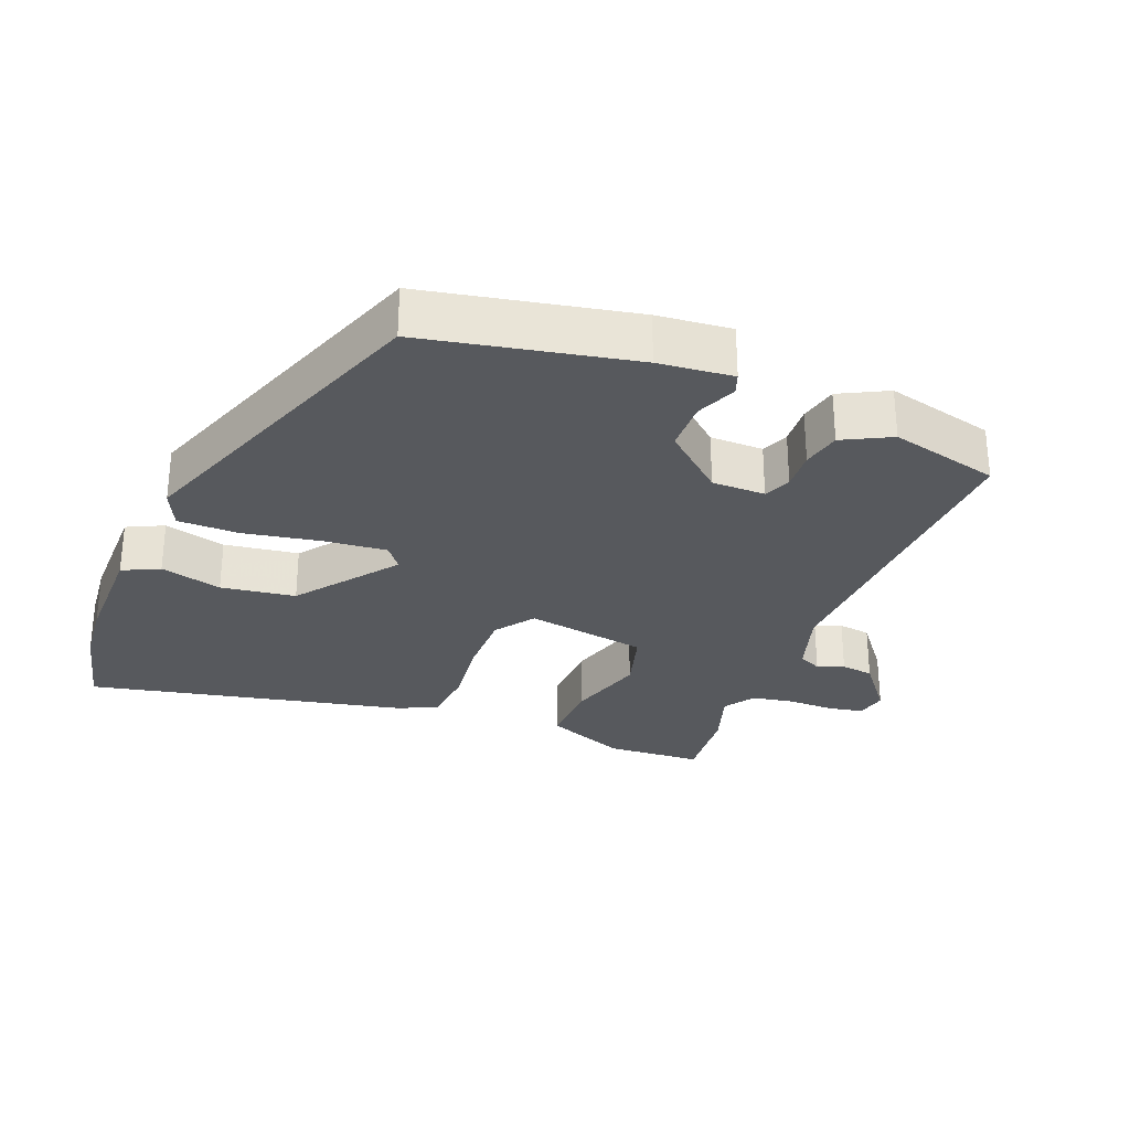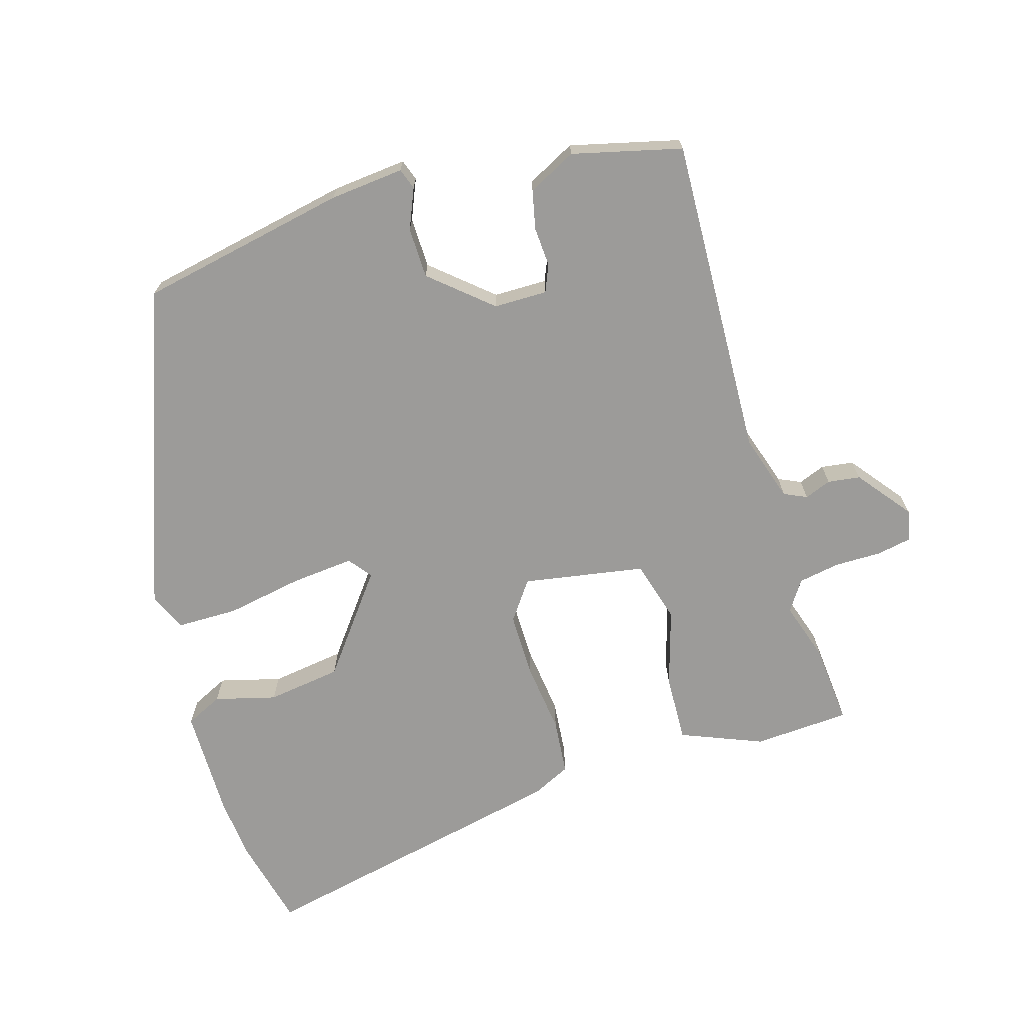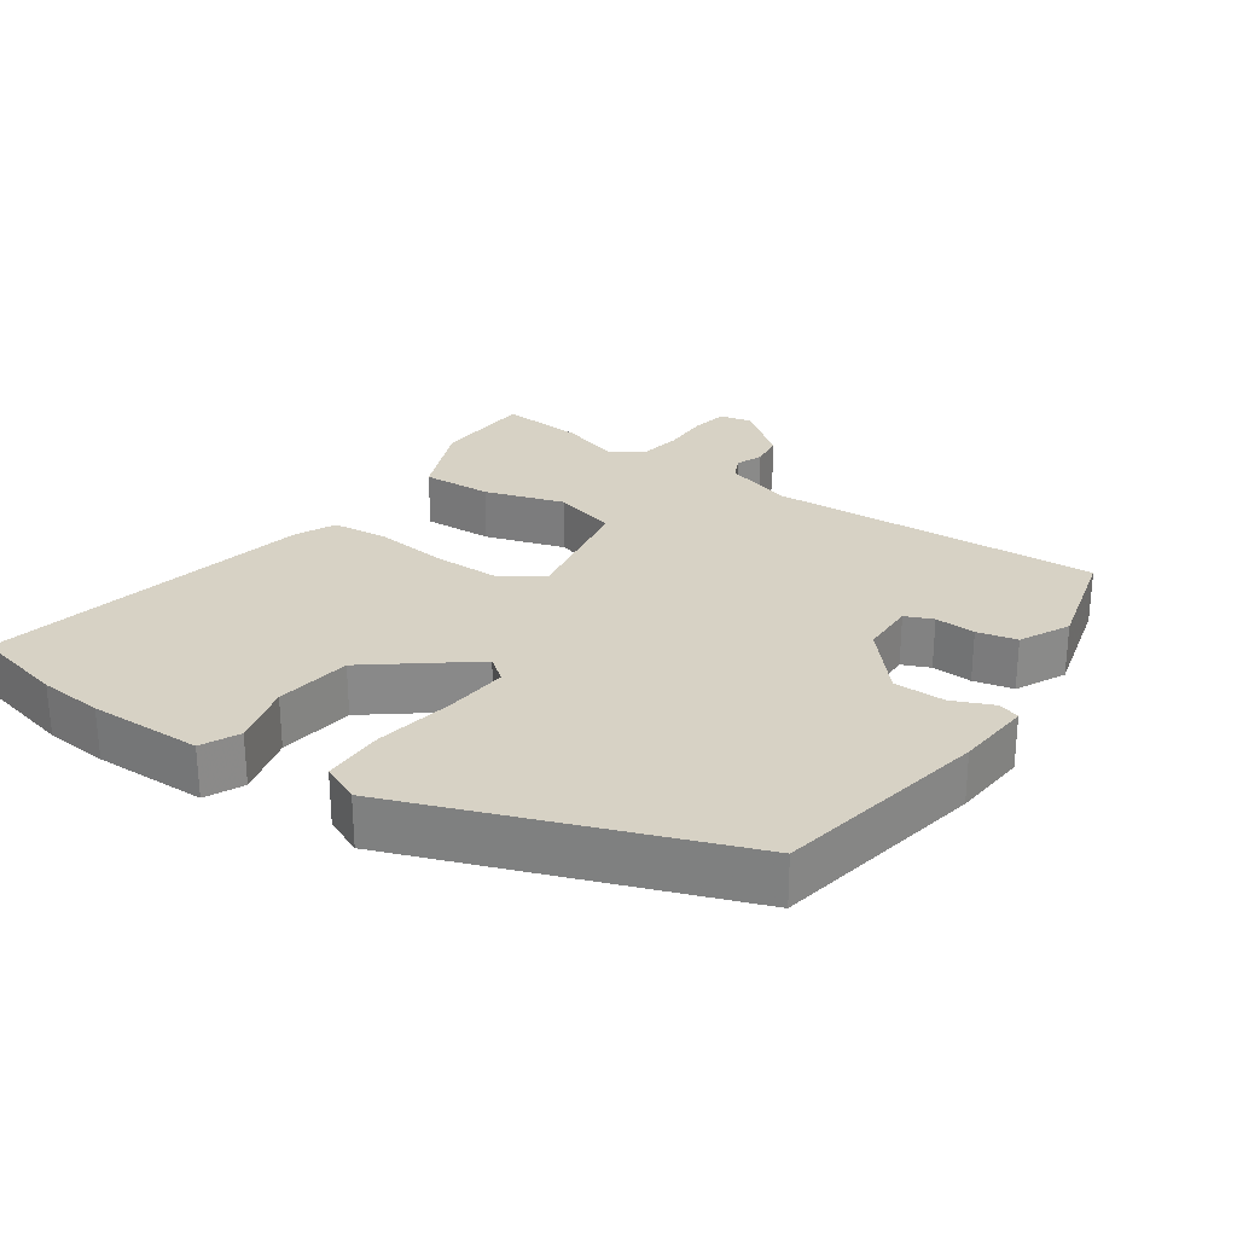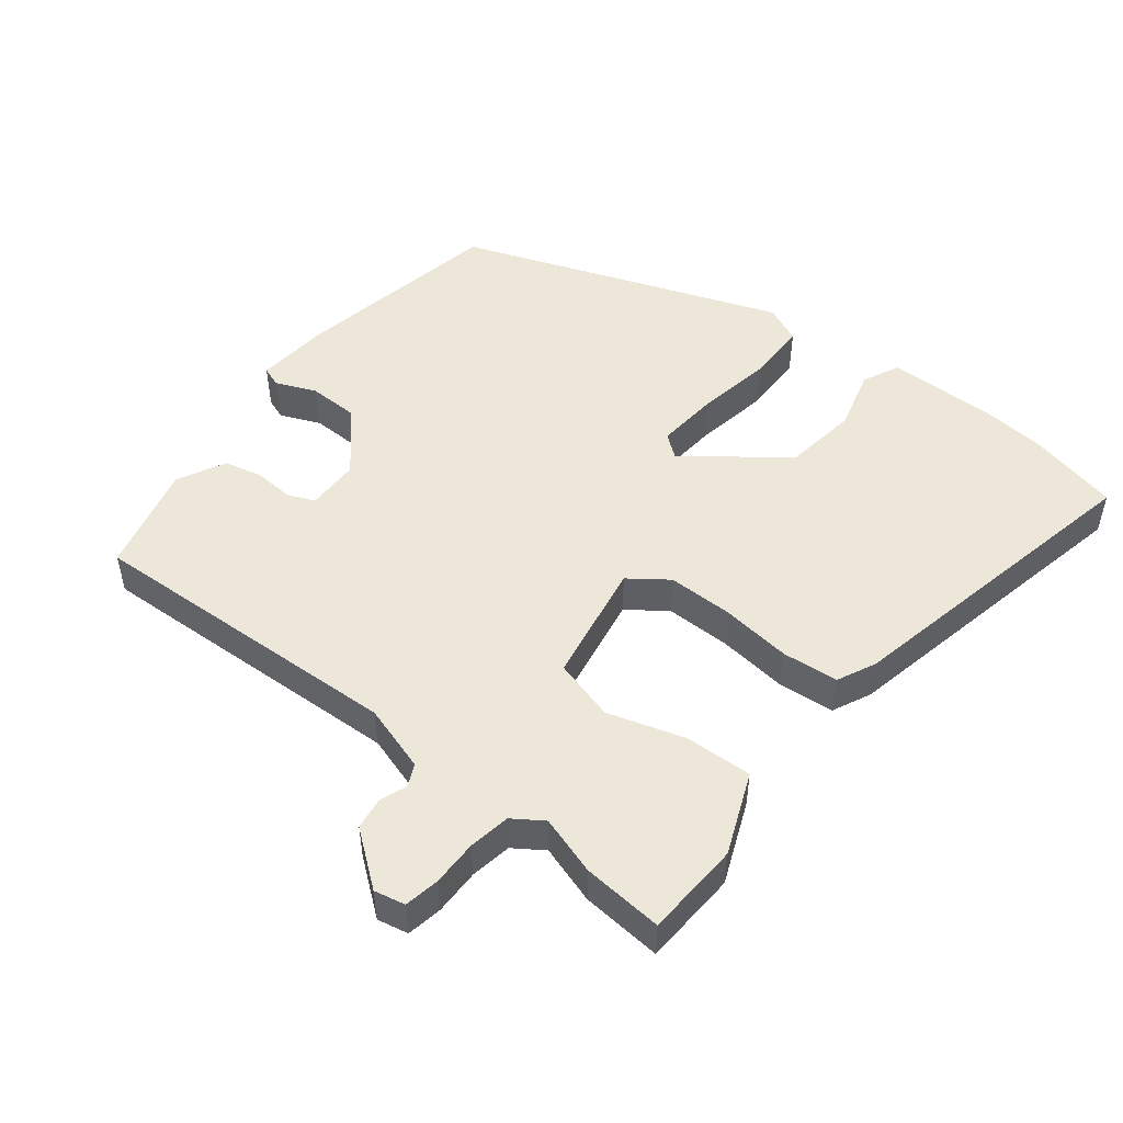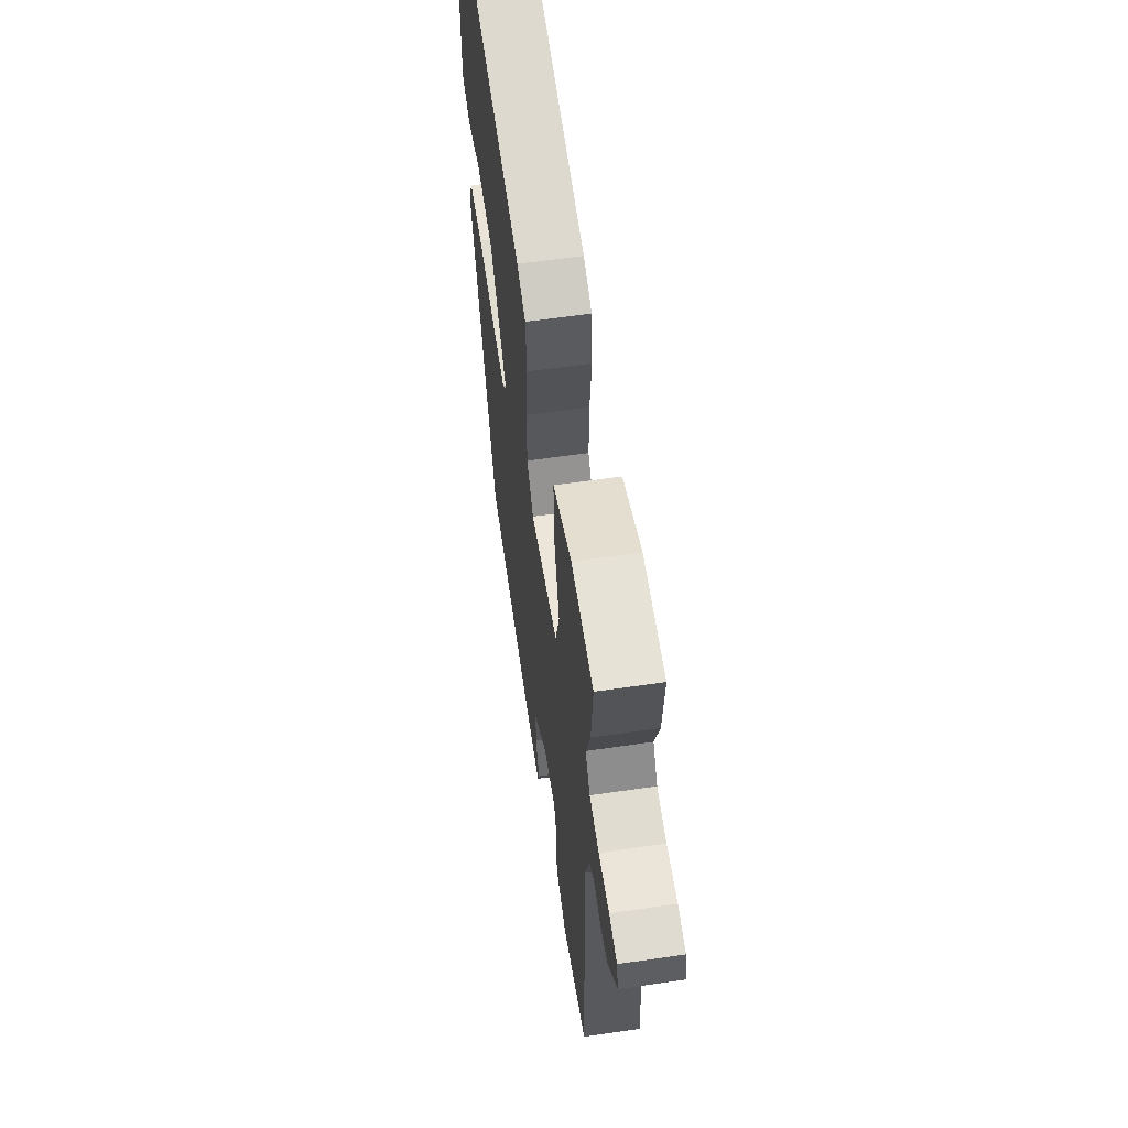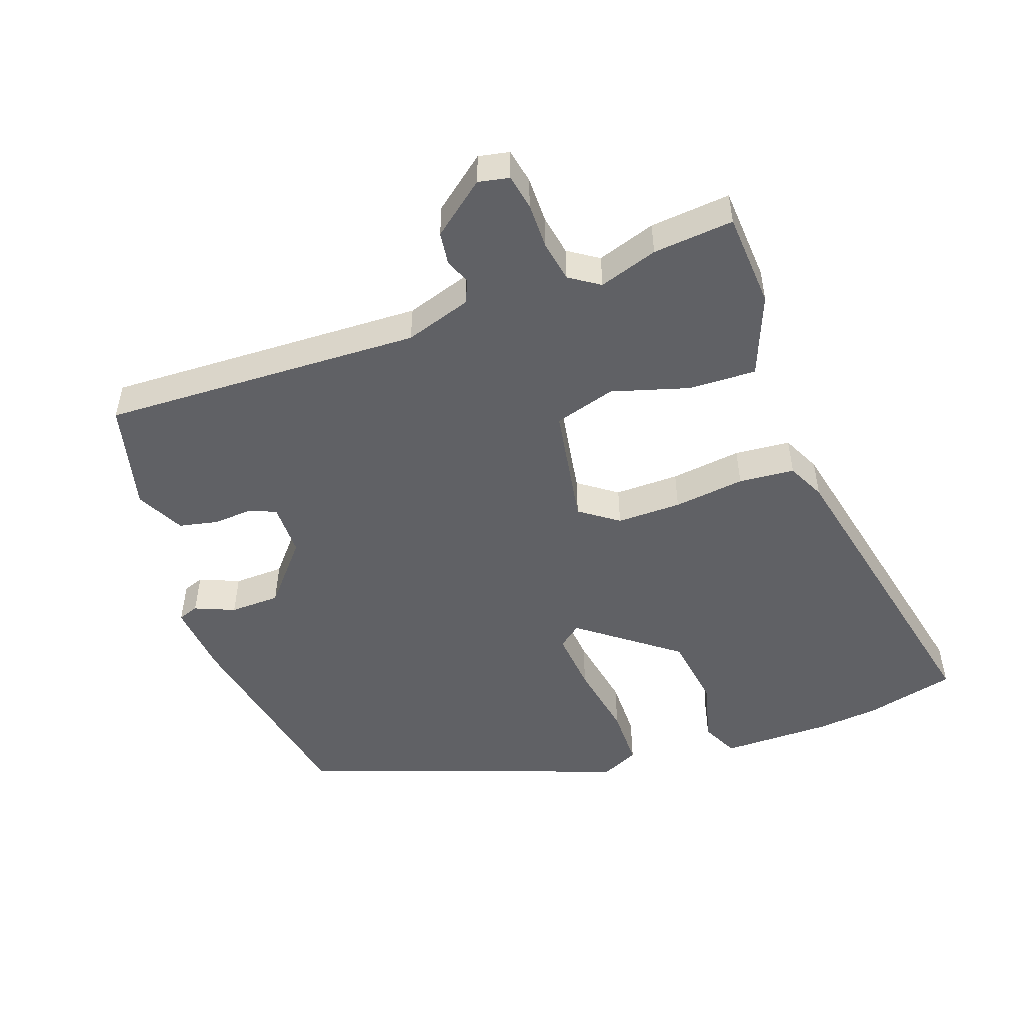
<metadata>
{"format":"obj","ext":"obj","renderer":"f3d","projection":"perspective","resolution":1024,"background":"white","views":[{"elev":-29.2,"azim":158.1,"up":"+Y"},{"elev":-69.7,"azim":-163.7,"up":"+Y"},{"elev":27.2,"azim":123.8,"up":"+Y"},{"elev":50.0,"azim":-52.4,"up":"+Y"},{"elev":59.5,"azim":-98.6,"up":"+Z"},{"elev":-50.3,"azim":-70.5,"up":"+Y"}]}
</metadata>
<code>
v 0.326 0.07 -0.435
v 0.025 0.07 -0.497
v -0.082 0.07 -0.508
v -0.093 0.07 -0.478
v -0.069 0.07 -0.42
v -0.071 0.07 -0.347
v -0.158 0.07 -0.273
v -0.235 0.07 -0.273
v -0.251 0.07 -0.312
v -0.247 0.07 -0.369
v -0.259 0.07 -0.425
v -0.328 0.07 -0.461
v -0.486 0.07 -0.423
v -0.47 0.07 0.042
v -0.501 0.07 0.138
v -0.534 0.07 0.153
v -0.572 0.07 0.138
v -0.619 0.07 0.144
v -0.68 0.07 0.221
v -0.671 0.07 0.266
v -0.62 0.07 0.276
v -0.553 0.07 0.276
v -0.493 0.07 0.287
v -0.464 0.07 0.331
v -0.492 0.07 0.416
v -0.503 0.07 0.533
v -0.364 0.07 0.542
v -0.246 0.07 0.495
v -0.249 0.07 0.397
v -0.282 0.07 0.285
v -0.256 0.07 0.196
v -0.08 0.07 0.167
v -0.04 0.07 0.223
v -0.041 0.07 0.317
v -0.054 0.07 0.42
v -0.047 0.07 0.501
v 0.008 0.07 0.528
v 0.468 0.07 0.63
v 0.5 0.07 0.499
v 0.509 0.07 0.409
v 0.509 0.07 0.249
v 0.456 0.07 0.223
v 0.367 0.07 0.246
v 0.26 0.07 0.23
v 0.153 0.07 0.088
v 0.179 0.07 0.055
v 0.269 0.07 0.064
v 0.38 0.07 0.085
v 0.468 0.07 0.085
v 0.493 0.07 0.031
v 0.326 0 -0.435
v 0.025 0 -0.497
v -0.082 0 -0.508
v -0.093 0 -0.478
v -0.069 0 -0.42
v -0.071 0 -0.347
v -0.158 0 -0.273
v -0.235 0 -0.273
v -0.251 0 -0.312
v -0.247 0 -0.369
v -0.259 0 -0.425
v -0.328 0 -0.461
v -0.486 0 -0.423
v -0.47 0 0.042
v -0.501 0 0.138
v -0.534 0 0.153
v -0.572 0 0.138
v -0.619 0 0.144
v -0.68 0 0.221
v -0.671 0 0.266
v -0.62 0 0.276
v -0.553 0 0.276
v -0.493 0 0.287
v -0.464 0 0.331
v -0.492 0 0.416
v -0.503 0 0.533
v -0.364 0 0.542
v -0.246 0 0.495
v -0.249 0 0.397
v -0.282 0 0.285
v -0.256 0 0.196
v -0.08 0 0.167
v -0.04 0 0.223
v -0.041 0 0.317
v -0.054 0 0.42
v -0.047 0 0.501
v 0.008 0 0.528
v 0.468 0 0.63
v 0.5 0 0.499
v 0.509 0 0.409
v 0.509 0 0.249
v 0.456 0 0.223
v 0.367 0 0.246
v 0.26 0 0.23
v 0.153 0 0.088
v 0.179 0 0.055
v 0.269 0 0.064
v 0.38 0 0.085
v 0.468 0 0.085
v 0.493 0 0.031
f 47 48 49 50
f 46 47 50 1
f 45 46 1 2
f 40 41 42 43
f 40 43 44
f 39 40 44
f 38 39 44
f 37 38 44 45
f 34 35 36 37
f 33 34 37 45
f 27 28 29 30
f 27 30 31
f 24 25 26 27
f 24 27 31
f 23 24 31
f 22 23 31
f 21 22 31
f 20 21 31
f 19 20 31
f 16 17 18 19
f 15 16 19 31
f 14 15 31 32
f 12 13 14 32
f 9 10 11 12
f 8 9 12 32
f 2 3 4 5
f 2 5 6
f 45 2 6
f 33 45 6 7
f 7 8 32 33
f 100 99 98 97
f 51 100 97 96
f 52 51 96 95
f 93 92 91 90
f 94 93 90
f 94 90 89
f 94 89 88
f 95 94 88 87
f 87 86 85 84
f 95 87 84 83
f 80 79 78 77
f 81 80 77
f 77 76 75 74
f 81 77 74
f 81 74 73
f 81 73 72
f 81 72 71
f 81 71 70
f 81 70 69
f 69 68 67 66
f 81 69 66 65
f 82 81 65 64
f 82 64 63 62
f 62 61 60 59
f 82 62 59 58
f 55 54 53 52
f 56 55 52
f 56 52 95
f 57 56 95 83
f 83 82 58 57
f 1 51 52 2
f 2 52 53 3
f 3 53 54 4
f 4 54 55 5
f 5 55 56 6
f 6 56 57 7
f 7 57 58 8
f 8 58 59 9
f 9 59 60 10
f 10 60 61 11
f 11 61 62 12
f 12 62 63 13
f 13 63 64 14
f 14 64 65 15
f 15 65 66 16
f 16 66 67 17
f 17 67 68 18
f 18 68 69 19
f 19 69 70 20
f 20 70 71 21
f 21 71 72 22
f 22 72 73 23
f 23 73 74 24
f 24 74 75 25
f 25 75 76 26
f 26 76 77 27
f 27 77 78 28
f 28 78 79 29
f 29 79 80 30
f 30 80 81 31
f 31 81 82 32
f 32 82 83 33
f 33 83 84 34
f 34 84 85 35
f 35 85 86 36
f 36 86 87 37
f 37 87 88 38
f 38 88 89 39
f 39 89 90 40
f 40 90 91 41
f 41 91 92 42
f 42 92 93 43
f 43 93 94 44
f 44 94 95 45
f 45 95 96 46
f 46 96 97 47
f 47 97 98 48
f 48 98 99 49
f 49 99 100 50
f 50 100 51 1

</code>
